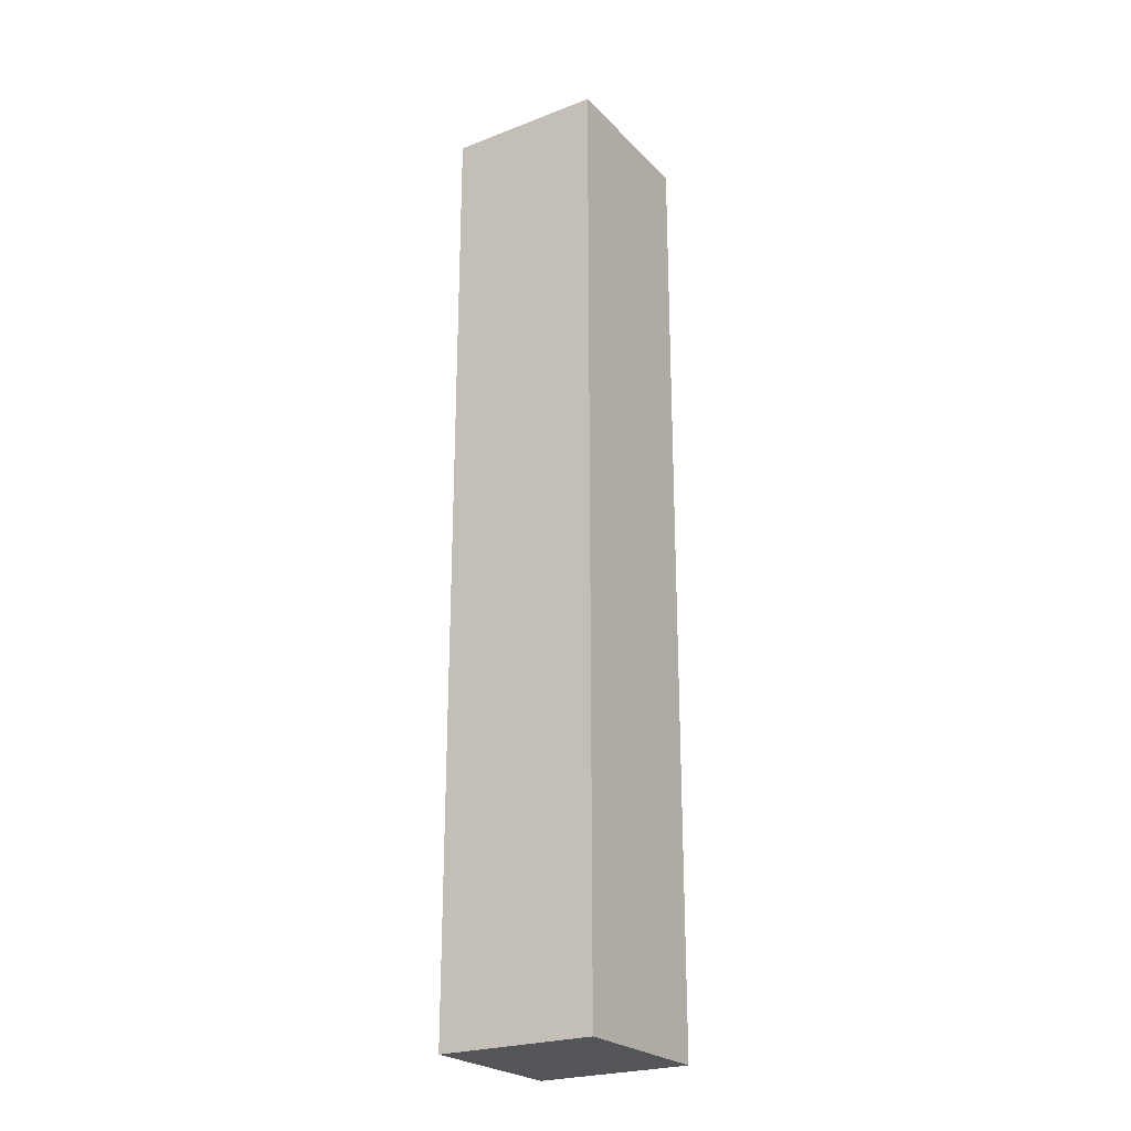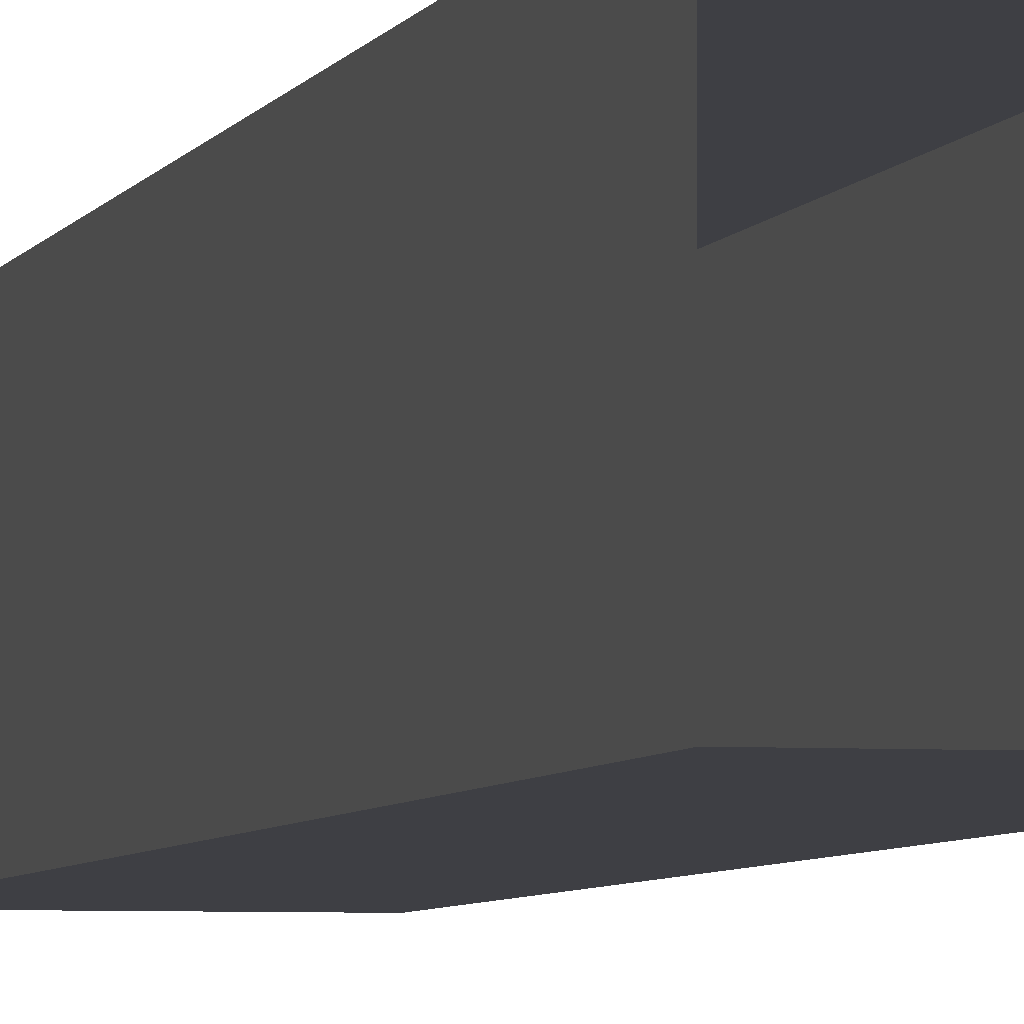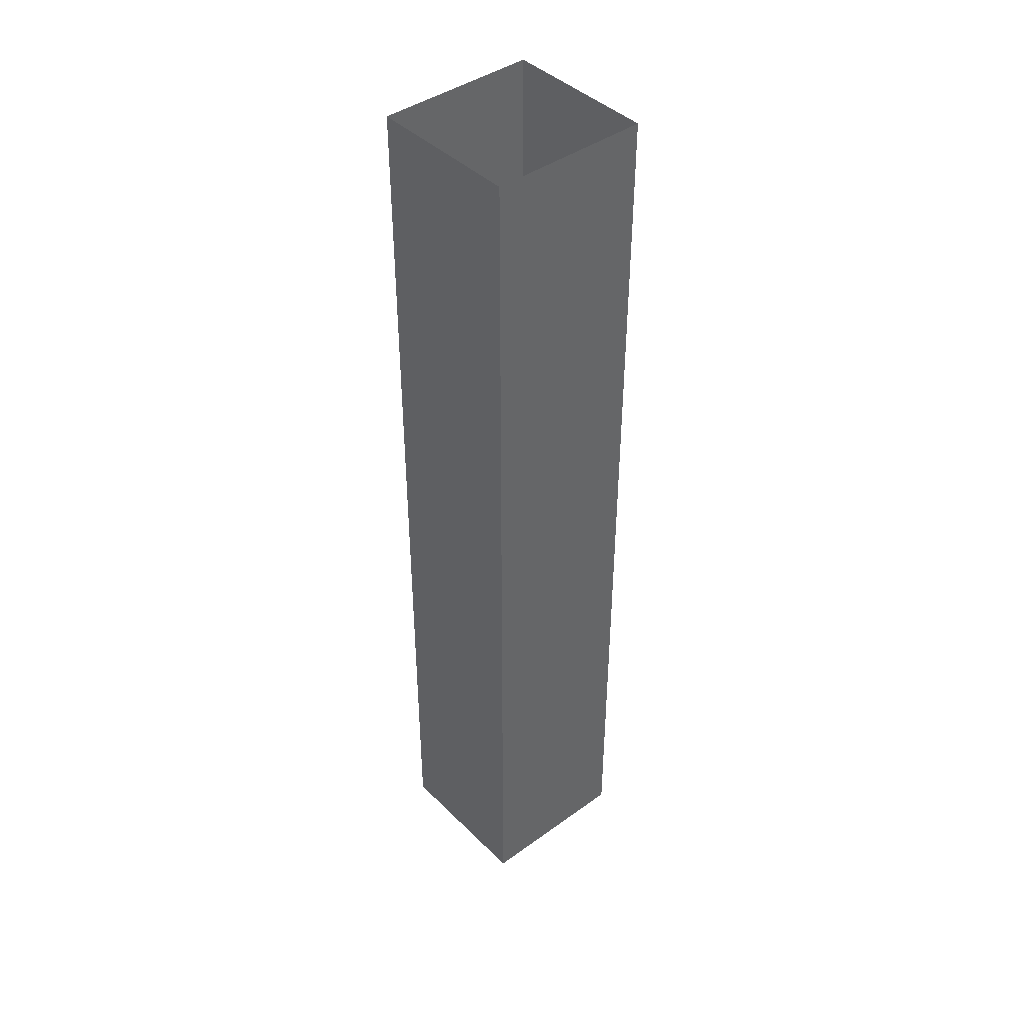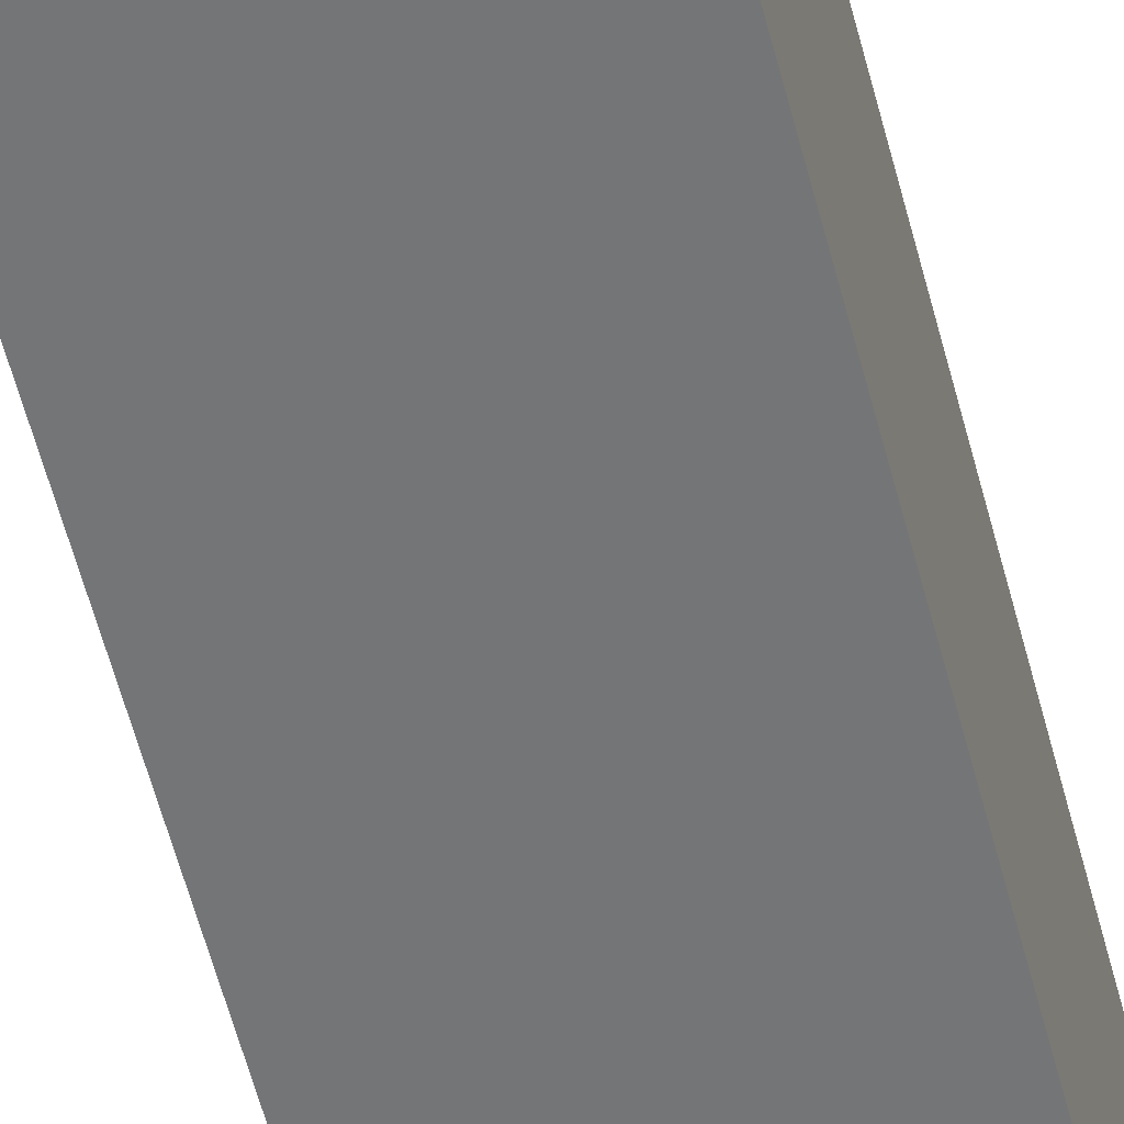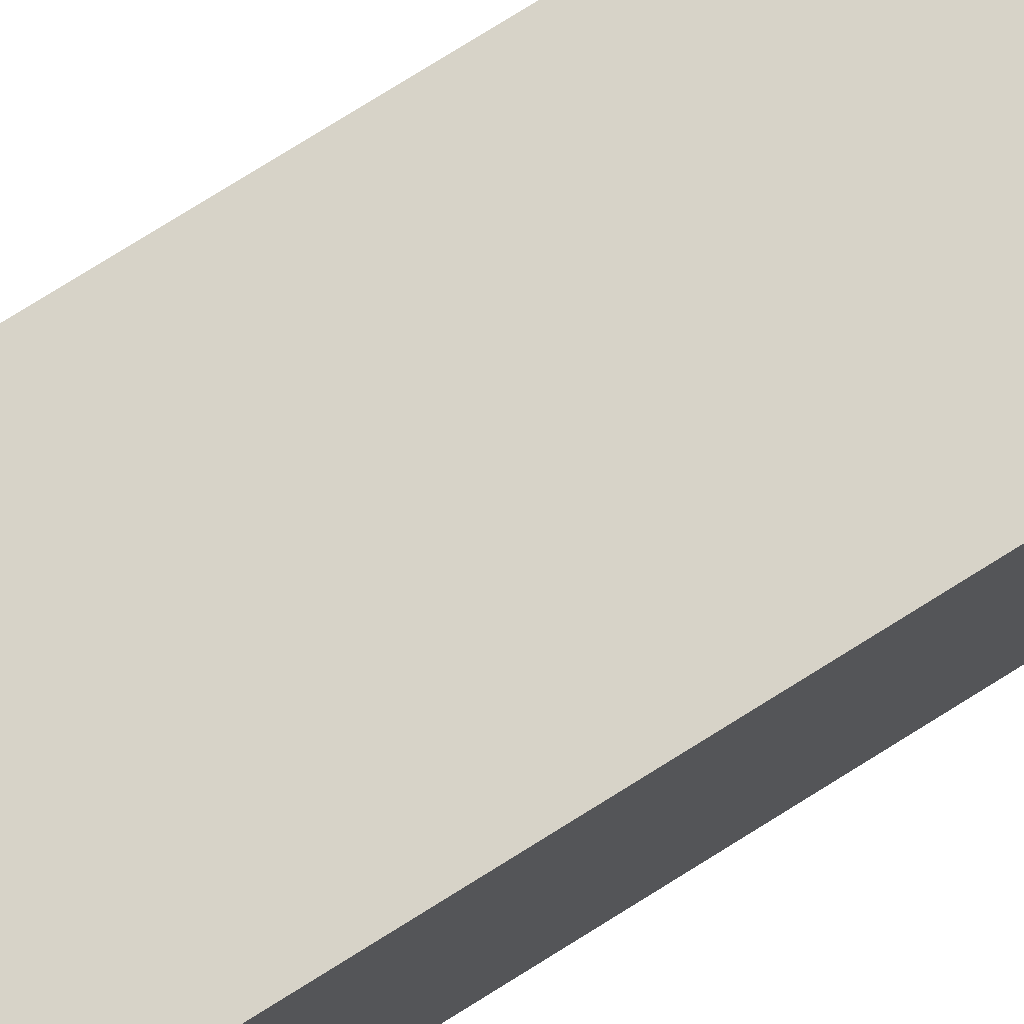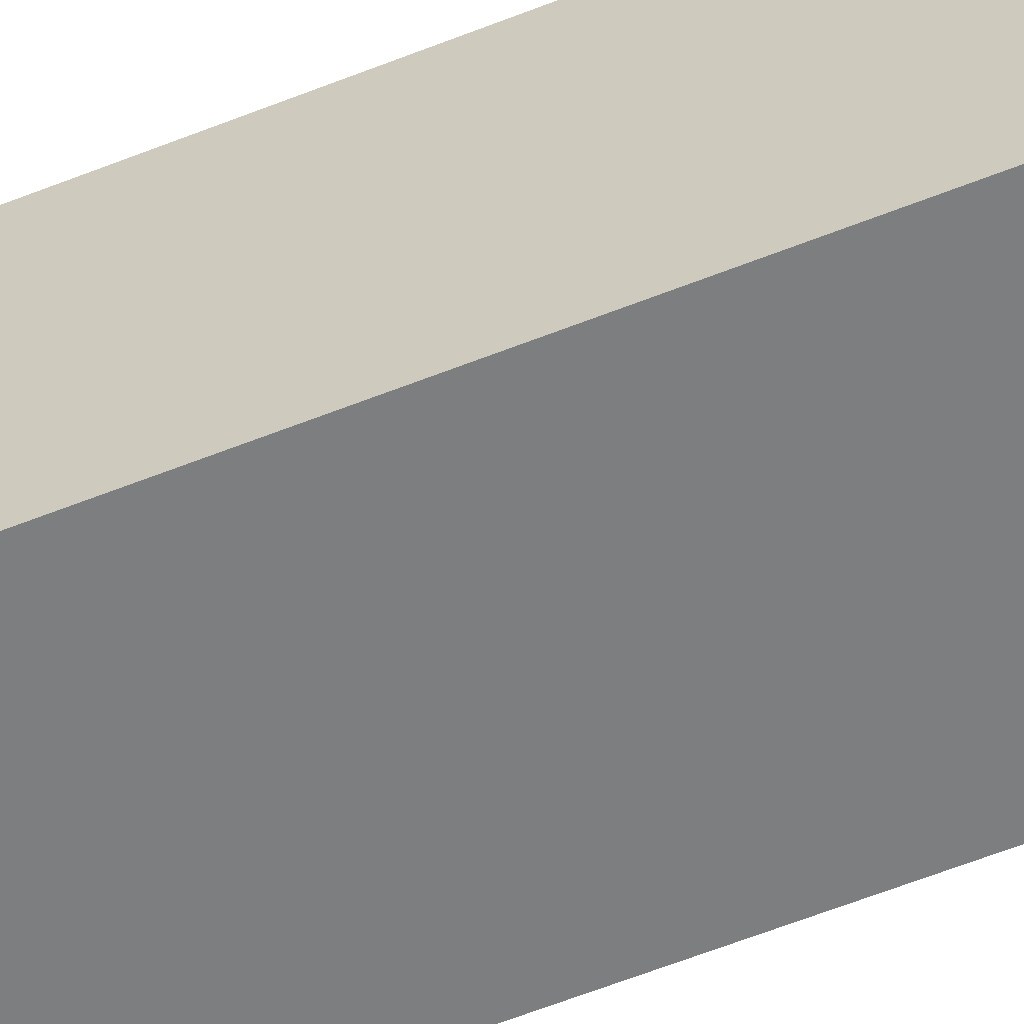
<metadata>
{"format":"obj","ext":"obj","renderer":"f3d","projection":"perspective","resolution":1024,"background":"white","views":[{"elev":-24.2,"azim":122.3,"up":"+Y"},{"elev":-4.5,"azim":166.5,"up":"+Z"},{"elev":42.3,"azim":-40.7,"up":"+Y"},{"elev":-56.4,"azim":14.2,"up":"+Z"},{"elev":76.9,"azim":-122.0,"up":"+Z"},{"elev":-59.3,"azim":112.4,"up":"+Z"}]}
</metadata>
<code>
g pb_Mesh2886086
v -0.75 -38 7.25
v -7.25 -38 7.25
v -0.75 0 7.25
v -7.25 0 7.25
v -7.25 -38 7.25
v -7.25 -38 1
v -7.25 0 7.25
v -7.25 0 1
v -7.25 -38 1
v -0.75 -38 1
v -7.25 0 1
v -0.75 0 1
v -0.75 -38 1
v -0.75 -38 7.25
v -0.75 0 1
v -0.75 0 7.25
v -0.75 -38 1
v -7.25 -38 1
v -0.75 -38 7.25
v -7.25 -38 7.25
g pb_Mesh2886086_0
f 3 2 1
f 3 4 2
f 7 6 5
f 7 8 6
f 11 10 9
f 11 12 10
f 15 14 13
f 15 16 14
f 19 18 17
f 19 20 18

</code>
